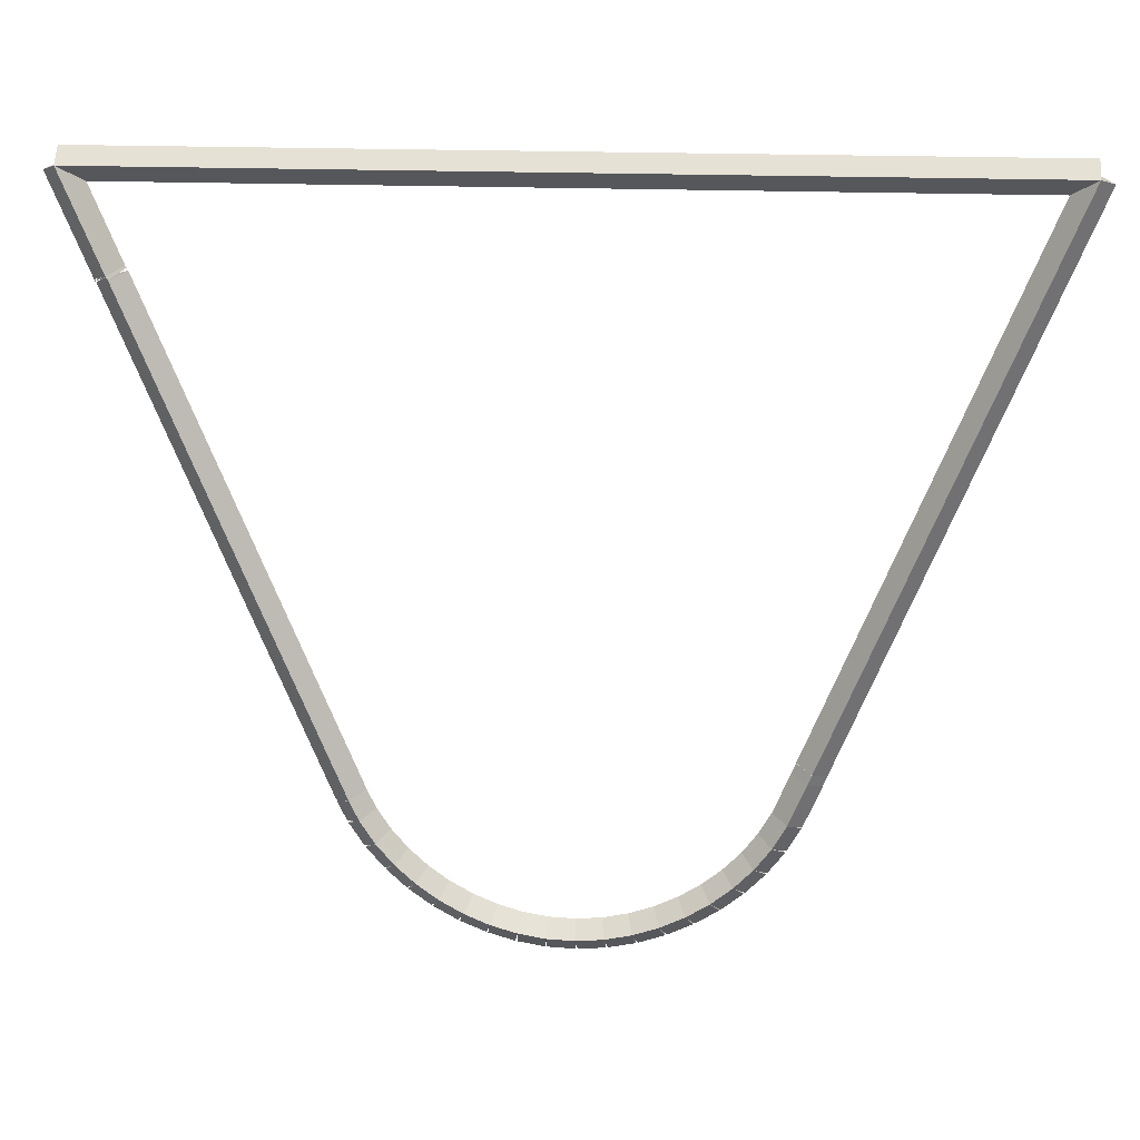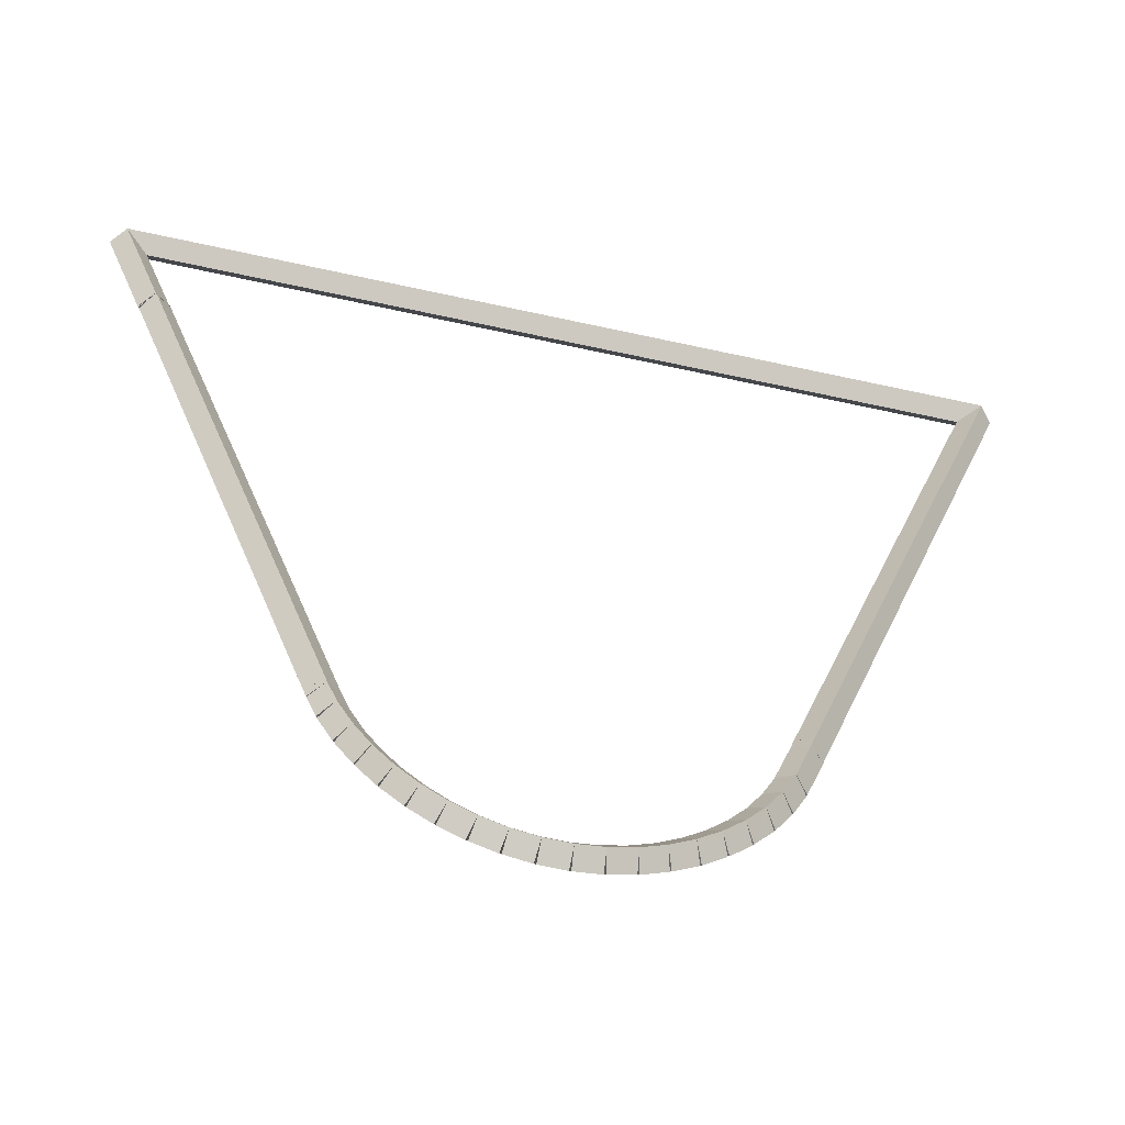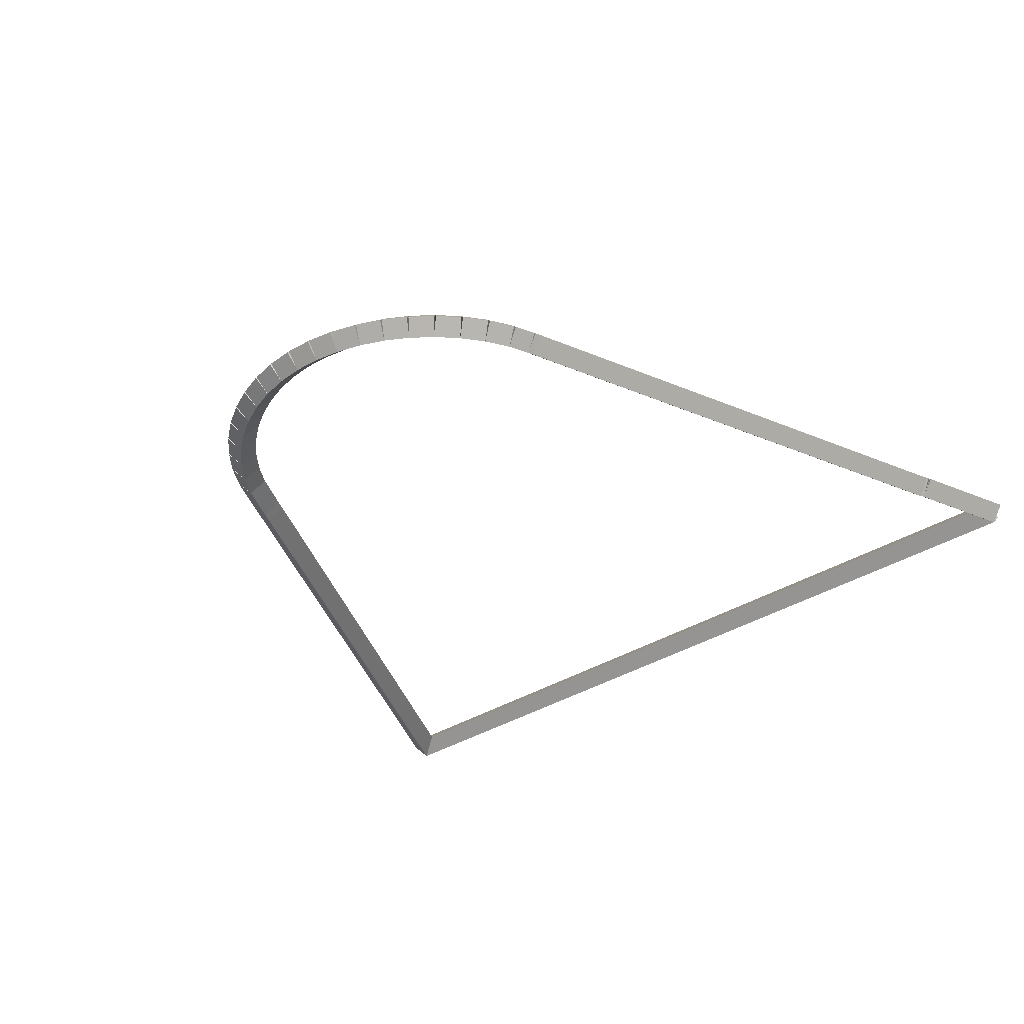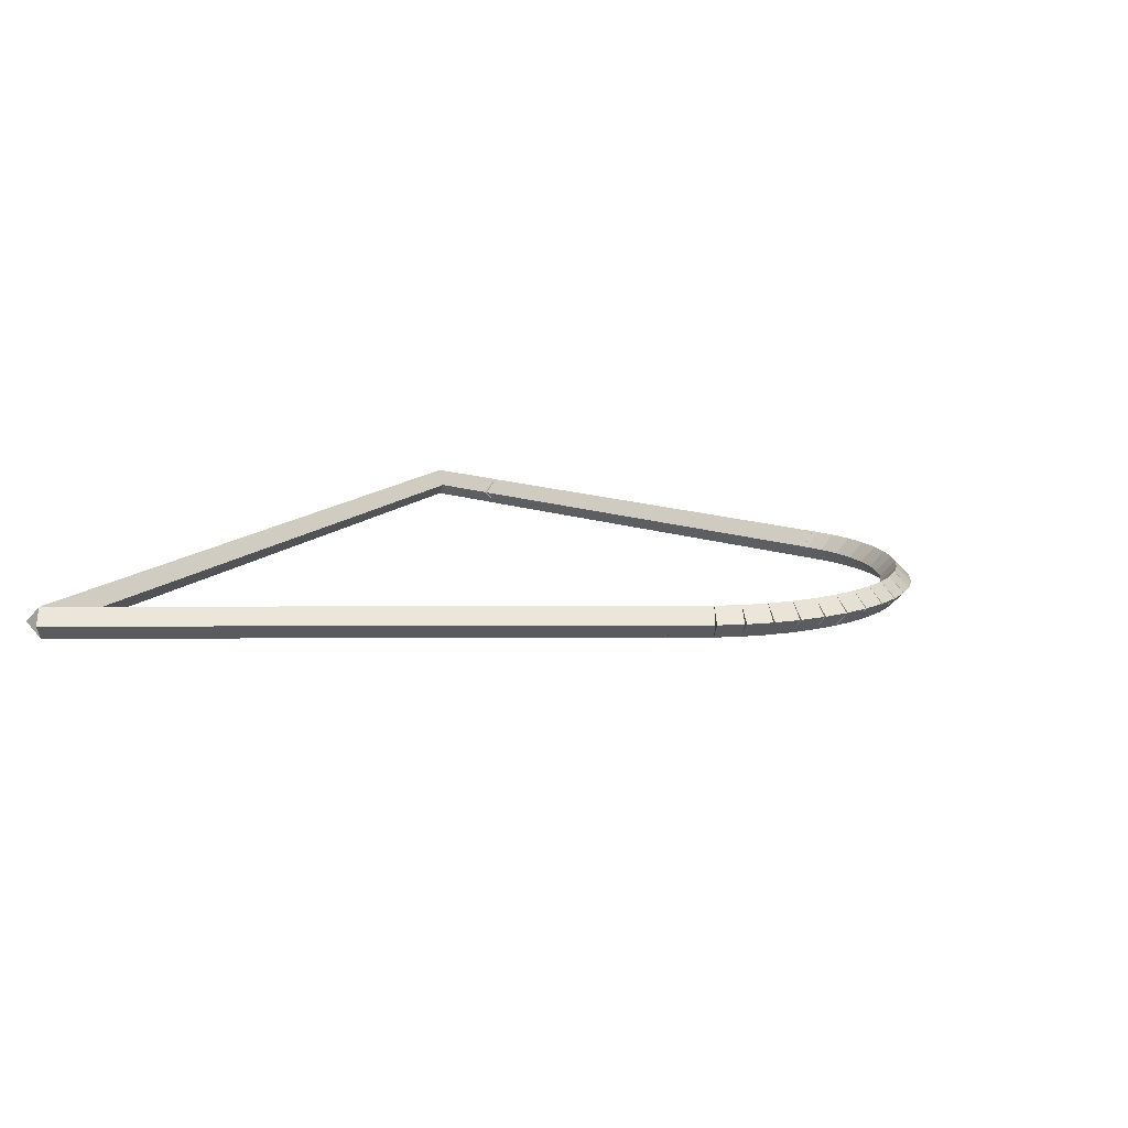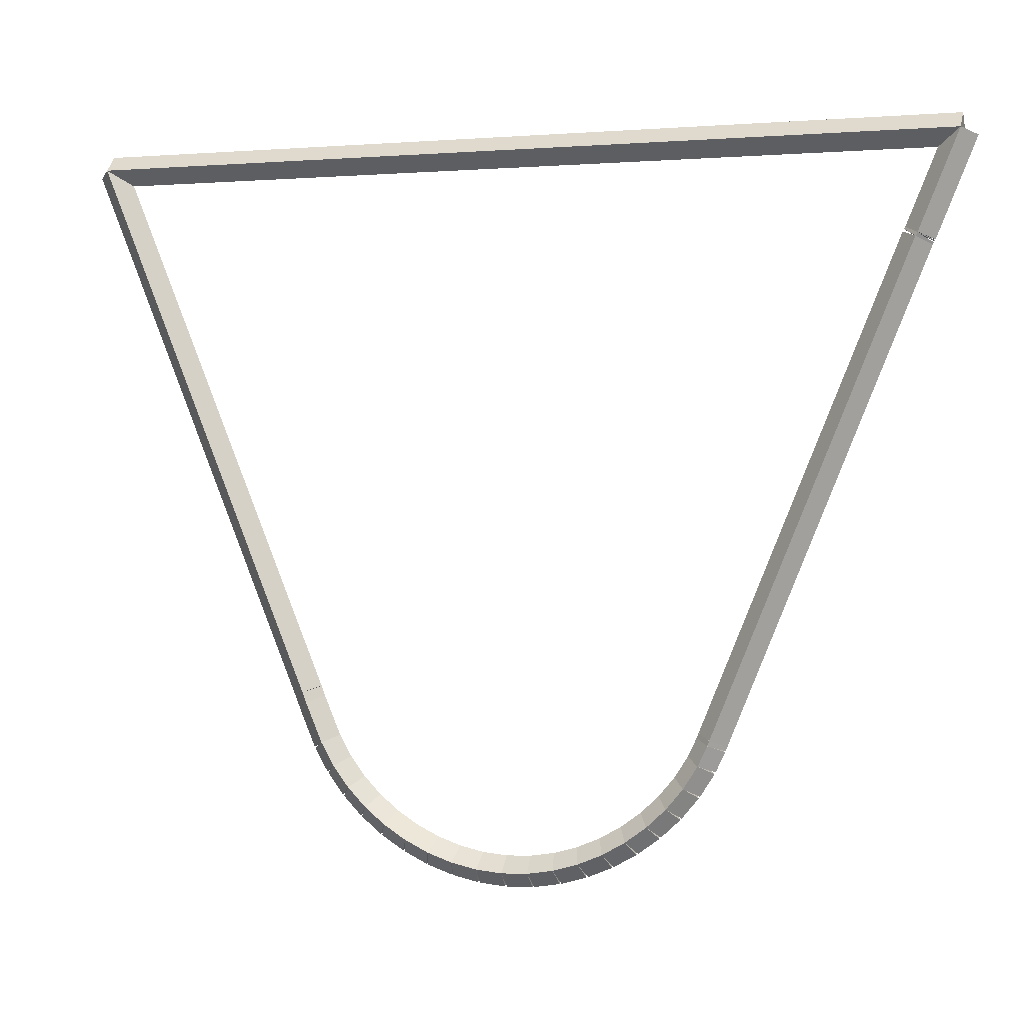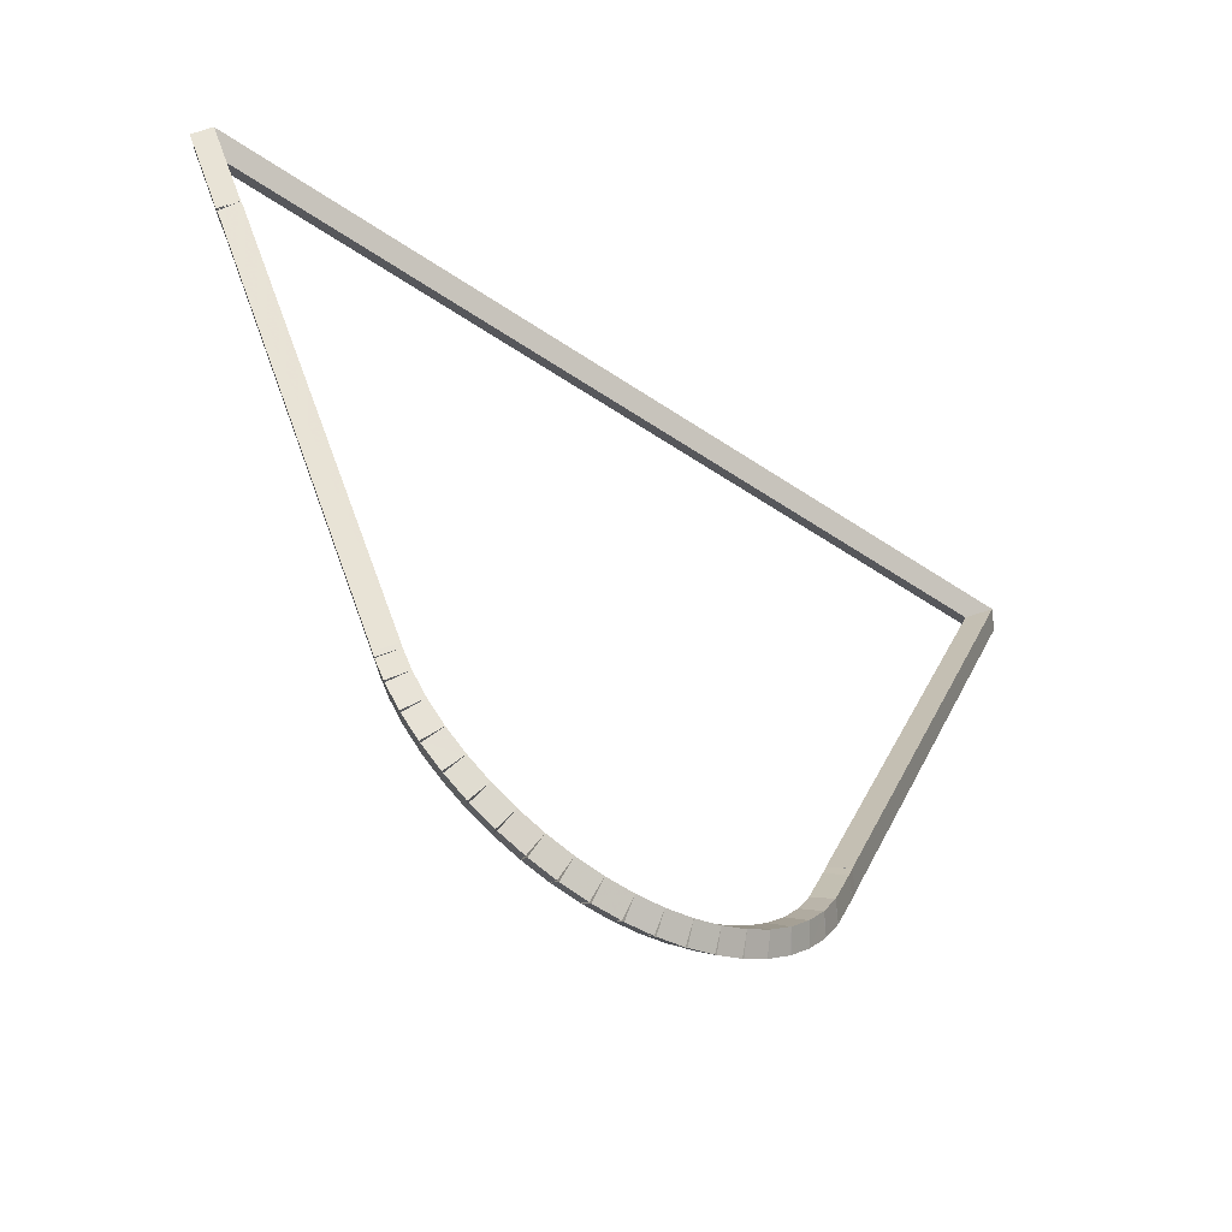
<metadata>
{"format":"obj","ext":"obj","renderer":"f3d","projection":"perspective","resolution":1024,"background":"white","views":[{"elev":17.9,"azim":-174.9,"up":"+Y"},{"elev":-49.2,"azim":165.8,"up":"+Y"},{"elev":-36.7,"azim":38.9,"up":"+Z"},{"elev":11.6,"azim":-68.0,"up":"+Z"},{"elev":0.3,"azim":18.9,"up":"+Y"},{"elev":-54.6,"azim":144.4,"up":"+Y"}]}
</metadata>
<code>
g base_node_229_188_0
v -47.48 11.49 50.48
v -47.46 11.59 50.38
v -47.48 11.49 50.28
v -47.5 11.39 50.38
v -47.31 11.45 50.48
v -47.29 11.55 50.38
v -47.31 11.45 50.28
v -47.33 11.35 50.38
f 1 2 3 4
f 6 2 1 5
f 5 1 4 8
f 6 5 8 7
f 8 4 3 7
f 7 3 2 6
g base_node_229_188_0
v -47.64 11.54 50.48
v -47.61 11.64 50.38
v -47.64 11.54 50.28
v -47.67 11.45 50.38
v -47.48 11.49 50.48
v -47.44 11.58 50.38
v -47.48 11.49 50.28
v -47.51 11.39 50.38
f 9 10 11 12
f 14 10 9 13
f 13 9 12 16
f 14 13 16 15
f 16 12 11 15
f 15 11 10 14
g base_node_229_188_0
v -47.79 11.62 50.48
v -47.75 11.71 50.38
v -47.79 11.62 50.28
v -47.84 11.53 50.38
v -47.64 11.54 50.48
v -47.6 11.63 50.38
v -47.64 11.54 50.28
v -47.68 11.45 50.38
f 17 18 19 20
f 22 18 17 21
f 21 17 20 24
f 22 21 24 23
f 24 20 19 23
f 23 19 18 22
g base_node_229_188_0
v -47.94 11.71 50.48
v -47.89 11.8 50.38
v -47.94 11.71 50.28
v -47.99 11.63 50.38
v -47.79 11.62 50.48
v -47.74 11.7 50.38
v -47.79 11.62 50.28
v -47.85 11.53 50.38
f 25 26 27 28
f 30 26 25 29
f 29 25 28 32
f 30 29 32 31
f 32 28 27 31
f 31 27 26 30
g base_node_229_188_0
v -48.07 11.82 50.48
v -48.01 11.9 50.38
v -48.07 11.82 50.28
v -48.14 11.74 50.38
v -47.94 11.71 50.48
v -47.88 11.79 50.38
v -47.94 11.71 50.28
v -48 11.63 50.38
f 33 34 35 36
f 38 34 33 37
f 37 33 36 40
f 38 37 40 39
f 40 36 35 39
f 39 35 34 38
g base_node_229_188_0
v -48.19 11.94 50.48
v -48.12 12.01 50.38
v -48.19 11.94 50.28
v -48.26 11.87 50.38
v -48.07 11.82 50.48
v -48 11.89 50.38
v -48.07 11.82 50.28
v -48.14 11.75 50.38
f 41 42 43 44
f 46 42 41 45
f 45 41 44 48
f 46 45 48 47
f 48 44 43 47
f 47 43 42 46
g base_node_229_188_0
v -48.3 12.08 50.48
v -48.22 12.14 50.38
v -48.3 12.08 50.28
v -48.38 12.02 50.38
v -48.19 11.94 50.48
v -48.11 12 50.38
v -48.19 11.94 50.28
v -48.27 11.88 50.38
f 49 50 51 52
f 54 50 49 53
f 53 49 52 56
f 54 53 56 55
f 56 52 51 55
f 55 51 50 54
g base_node_229_188_0
v -48.38 12.23 50.48
v -48.29 12.28 50.38
v -48.38 12.23 50.28
v -48.47 12.18 50.38
v -48.3 12.08 50.48
v -48.21 12.13 50.38
v -48.3 12.08 50.28
v -48.38 12.03 50.38
f 57 58 59 60
f 62 58 57 61
f 61 57 60 64
f 62 61 64 63
f 64 60 59 63
f 63 59 58 62
g base_node_229_188_0
v -48.49 12.49 50.48
v -48.4 12.53 50.38
v -48.49 12.49 50.28
v -48.58 12.45 50.38
v -48.38 12.23 50.48
v -48.29 12.27 50.38
v -48.38 12.23 50.28
v -48.47 12.19 50.38
f 65 66 67 68
f 70 66 65 69
f 69 65 68 72
f 70 69 72 71
f 72 68 67 71
f 71 67 66 70
g base_node_229_188_0
v -48.52 12.55 50.48
v -48.42 12.59 50.38
v -48.52 12.55 50.28
v -48.61 12.52 50.38
v -48.49 12.49 50.48
v -48.4 12.52 50.38
v -48.49 12.49 50.28
v -48.58 12.45 50.38
f 73 74 75 76
f 78 74 73 77
f 77 73 76 80
f 78 77 80 79
f 80 76 75 79
f 79 75 74 78
g base_node_229_188_0
v -49.95 16.03 50.48
v -49.86 16.07 50.38
v -49.95 16.03 50.28
v -50.04 16 50.38
v -48.52 12.55 50.48
v -48.42 12.59 50.38
v -48.52 12.55 50.28
v -48.61 12.51 50.38
f 81 82 83 84
f 86 82 81 85
f 85 81 84 88
f 86 85 88 87
f 88 84 83 87
f 87 83 82 86
g base_node_229_188_0
v -44.25 16.03 50.48
v -44.25 15.93 50.38
v -44.25 16.03 50.28
v -44.25 16.13 50.38
v -49.95 16.03 50.48
v -49.95 15.93 50.38
v -49.95 16.03 50.28
v -49.95 16.13 50.38
f 89 90 91 92
f 94 90 89 93
f 93 89 92 96
f 94 93 96 95
f 96 92 91 95
f 95 91 90 94
g base_node_229_188_0
v -44.5 15.42 50.48
v -44.59 15.46 50.38
v -44.5 15.42 50.28
v -44.41 15.38 50.38
v -44.25 16.03 50.48
v -44.34 16.07 50.38
v -44.25 16.03 50.28
v -44.15 15.99 50.38
f 97 98 99 100
f 102 98 97 101
f 101 97 100 104
f 102 101 104 103
f 104 100 99 103
f 103 99 98 102
g base_node_229_188_0
v -44.5 15.42 50.48
v -44.59 15.46 50.38
v -44.5 15.42 50.28
v -44.41 15.37 50.38
v -44.5 15.42 50.48
v -44.59 15.46 50.38
v -44.5 15.42 50.28
v -44.41 15.37 50.38
f 105 106 107 108
f 110 106 105 109
f 109 105 108 112
f 110 109 112 111
f 112 108 107 111
f 111 107 106 110
g base_node_229_188_0
v -44.5 15.41 50.48
v -44.59 15.46 50.38
v -44.5 15.41 50.28
v -44.41 15.37 50.38
v -44.5 15.42 50.48
v -44.59 15.46 50.38
v -44.5 15.42 50.28
v -44.41 15.37 50.38
f 113 114 115 116
f 118 114 113 117
f 117 113 116 120
f 118 117 120 119
f 120 116 115 119
f 119 115 114 118
g base_node_229_188_0
v -44.51 15.39 50.48
v -44.6 15.45 50.38
v -44.51 15.39 50.28
v -44.43 15.34 50.38
v -44.5 15.41 50.48
v -44.59 15.47 50.38
v -44.5 15.41 50.28
v -44.42 15.36 50.38
f 121 122 123 124
f 126 122 121 125
f 125 121 124 128
f 126 125 128 127
f 128 124 123 127
f 127 123 122 126
g base_node_229_188_0
v -45.78 12.33 50.48
v -45.87 12.36 50.38
v -45.78 12.33 50.28
v -45.69 12.29 50.38
v -44.51 15.39 50.48
v -44.61 15.43 50.38
v -44.51 15.39 50.28
v -44.42 15.36 50.38
f 129 130 131 132
f 134 130 129 133
f 133 129 132 136
f 134 133 136 135
f 136 132 131 135
f 135 131 130 134
g base_node_229_188_0
v -45.79 12.29 50.48
v -45.88 12.33 50.38
v -45.79 12.29 50.28
v -45.7 12.25 50.38
v -45.78 12.33 50.48
v -45.87 12.36 50.38
v -45.78 12.33 50.28
v -45.69 12.29 50.38
f 137 138 139 140
f 142 138 137 141
f 141 137 140 144
f 142 141 144 143
f 144 140 139 143
f 143 139 138 142
g base_node_229_188_0
v -45.85 12.16 50.48
v -45.94 12.21 50.38
v -45.85 12.16 50.28
v -45.76 12.12 50.38
v -45.79 12.29 50.48
v -45.88 12.33 50.38
v -45.79 12.29 50.28
v -45.7 12.25 50.38
f 145 146 147 148
f 150 146 145 149
f 149 145 148 152
f 150 149 152 151
f 152 148 147 151
f 151 147 146 150
g base_node_229_188_0
v -45.95 12.02 50.48
v -46.03 12.07 50.38
v -45.95 12.02 50.28
v -45.86 11.97 50.38
v -45.85 12.16 50.48
v -45.94 12.22 50.38
v -45.85 12.16 50.28
v -45.77 12.11 50.38
f 153 154 155 156
f 158 154 153 157
f 157 153 156 160
f 158 157 160 159
f 160 156 155 159
f 159 155 154 158
g base_node_229_188_0
v -46.06 11.89 50.48
v -46.13 11.95 50.38
v -46.06 11.89 50.28
v -45.98 11.82 50.38
v -45.95 12.02 50.48
v -46.02 12.08 50.38
v -45.95 12.02 50.28
v -45.87 11.96 50.38
f 161 162 163 164
f 166 162 161 165
f 165 161 164 168
f 166 165 168 167
f 168 164 163 167
f 167 163 162 166
g base_node_229_188_0
v -46.18 11.77 50.48
v -46.25 11.85 50.38
v -46.18 11.77 50.28
v -46.11 11.7 50.38
v -46.06 11.89 50.48
v -46.12 11.96 50.38
v -46.06 11.89 50.28
v -45.99 11.82 50.38
f 169 170 171 172
f 174 170 169 173
f 173 169 172 176
f 174 173 176 175
f 176 172 171 175
f 175 171 170 174
g base_node_229_188_0
v -46.32 11.67 50.48
v -46.38 11.75 50.38
v -46.32 11.67 50.28
v -46.26 11.59 50.38
v -46.18 11.77 50.48
v -46.24 11.85 50.38
v -46.18 11.77 50.28
v -46.12 11.69 50.38
f 177 178 179 180
f 182 178 177 181
f 181 177 180 184
f 182 181 184 183
f 184 180 179 183
f 183 179 178 182
g base_node_229_188_0
v -46.47 11.59 50.48
v -46.52 11.67 50.38
v -46.47 11.59 50.28
v -46.42 11.5 50.38
v -46.32 11.67 50.48
v -46.37 11.76 50.38
v -46.32 11.67 50.28
v -46.27 11.58 50.38
f 185 186 187 188
f 190 186 185 189
f 189 185 188 192
f 190 189 192 191
f 192 188 187 191
f 191 187 186 190
g base_node_229_188_0
v -46.63 11.52 50.48
v -46.67 11.61 50.38
v -46.63 11.52 50.28
v -46.59 11.43 50.38
v -46.47 11.59 50.48
v -46.51 11.68 50.38
v -46.47 11.59 50.28
v -46.43 11.49 50.38
f 193 194 195 196
f 198 194 193 197
f 197 193 196 200
f 198 197 200 199
f 200 196 195 199
f 199 195 194 198
g base_node_229_188_0
v -46.79 11.47 50.48
v -46.82 11.57 50.38
v -46.79 11.47 50.28
v -46.77 11.37 50.38
v -46.63 11.52 50.48
v -46.66 11.61 50.38
v -46.63 11.52 50.28
v -46.6 11.42 50.38
f 201 202 203 204
f 206 202 201 205
f 205 201 204 208
f 206 205 208 207
f 208 204 203 207
f 207 203 202 206
g base_node_229_188_0
v -46.96 11.44 50.48
v -46.98 11.54 50.38
v -46.96 11.44 50.28
v -46.95 11.34 50.38
v -46.79 11.47 50.48
v -46.81 11.57 50.38
v -46.79 11.47 50.28
v -46.78 11.37 50.38
f 209 210 211 212
f 214 210 209 213
f 213 209 212 216
f 214 213 216 215
f 216 212 211 215
f 215 211 210 214
g base_node_229_188_0
v -47.14 11.44 50.48
v -47.14 11.54 50.38
v -47.14 11.44 50.28
v -47.13 11.34 50.38
v -46.96 11.44 50.48
v -46.97 11.54 50.38
v -46.96 11.44 50.28
v -46.96 11.34 50.38
f 217 218 219 220
f 222 218 217 221
f 221 217 220 224
f 222 221 224 223
f 224 220 219 223
f 223 219 218 222
g base_node_229_188_0
v -47.31 11.45 50.48
v -47.3 11.55 50.38
v -47.31 11.45 50.28
v -47.32 11.35 50.38
v -47.14 11.44 50.48
v -47.13 11.54 50.38
v -47.14 11.44 50.28
v -47.15 11.34 50.38
f 225 226 227 228
f 230 226 225 229
f 229 225 228 232
f 230 229 232 231
f 232 228 227 231
f 231 227 226 230

</code>
